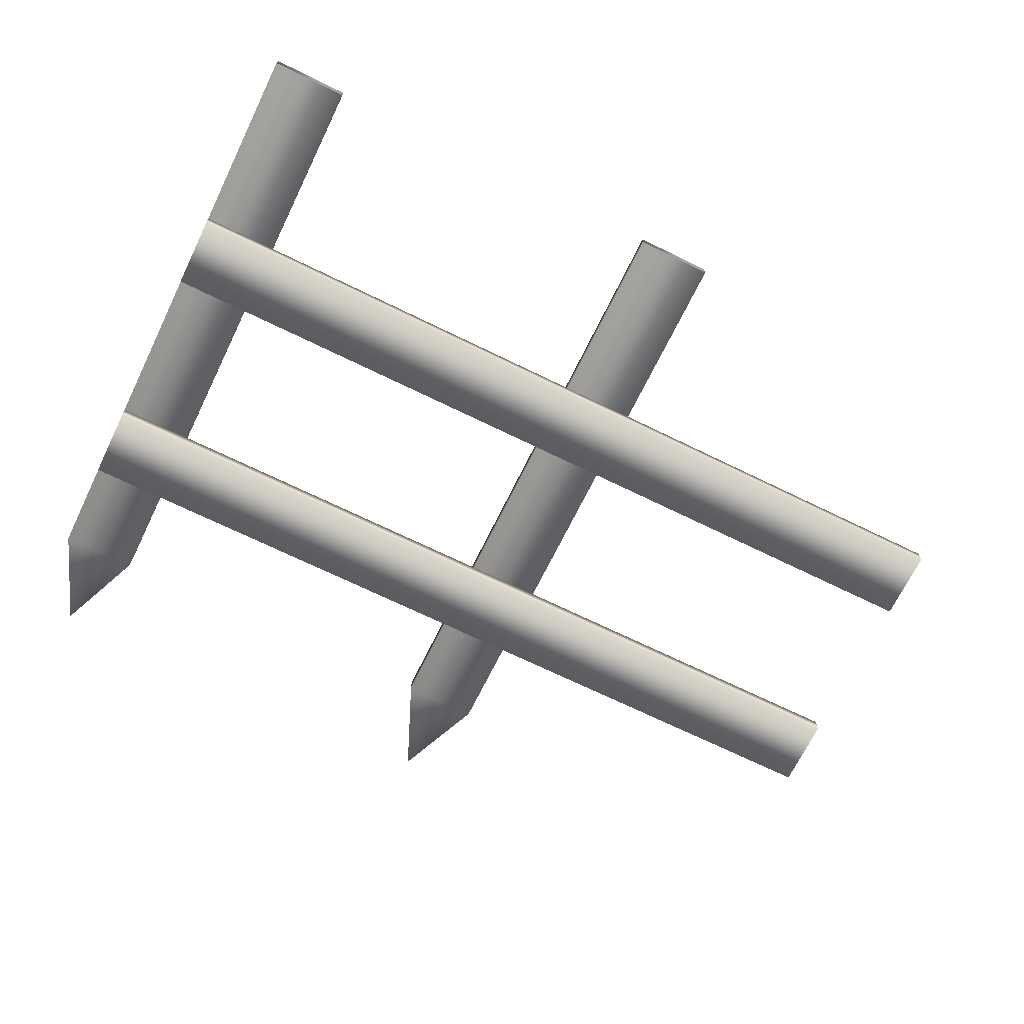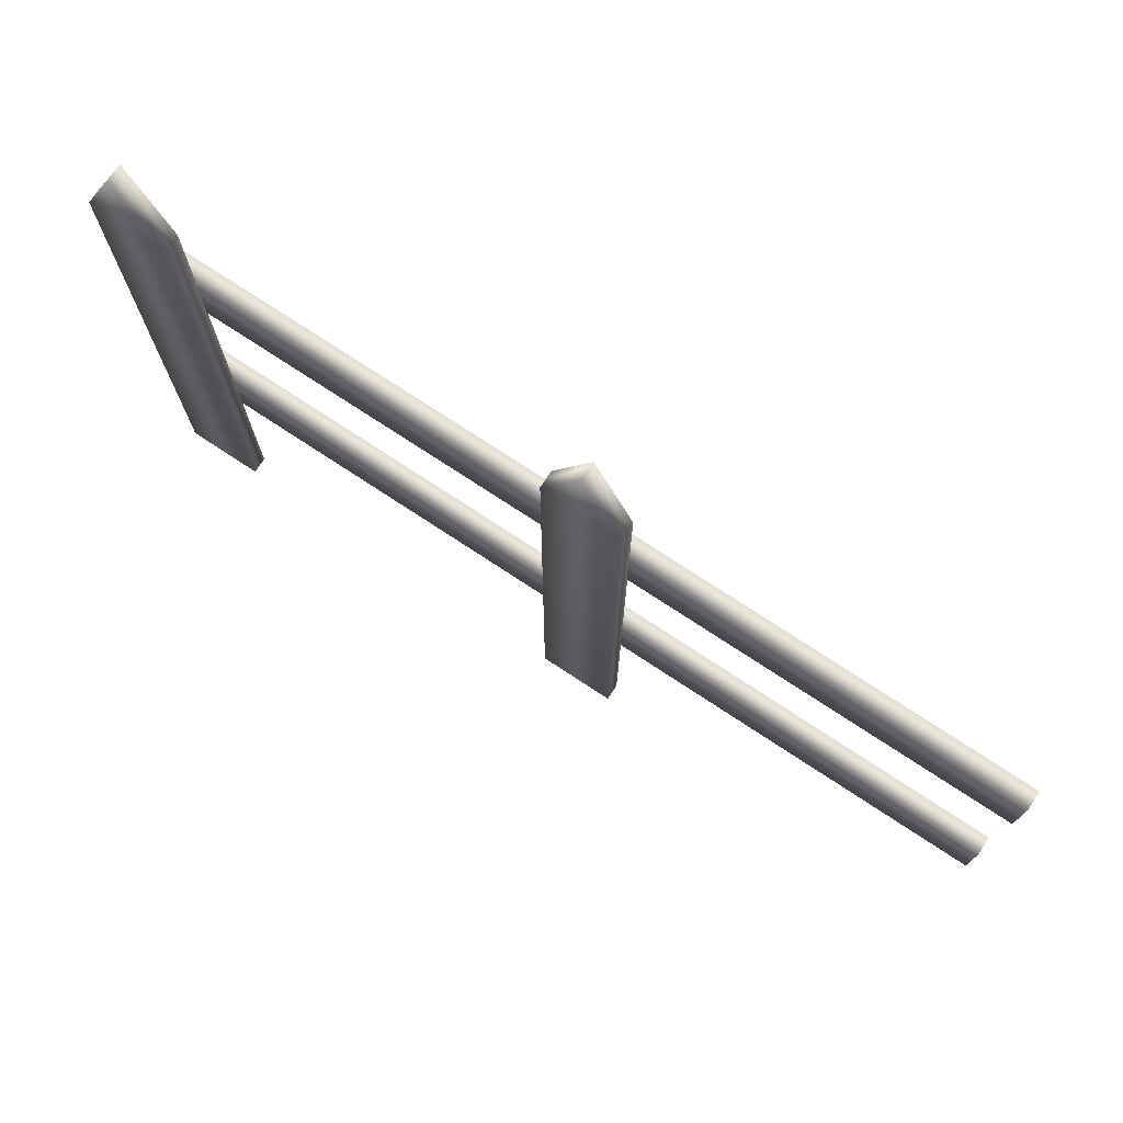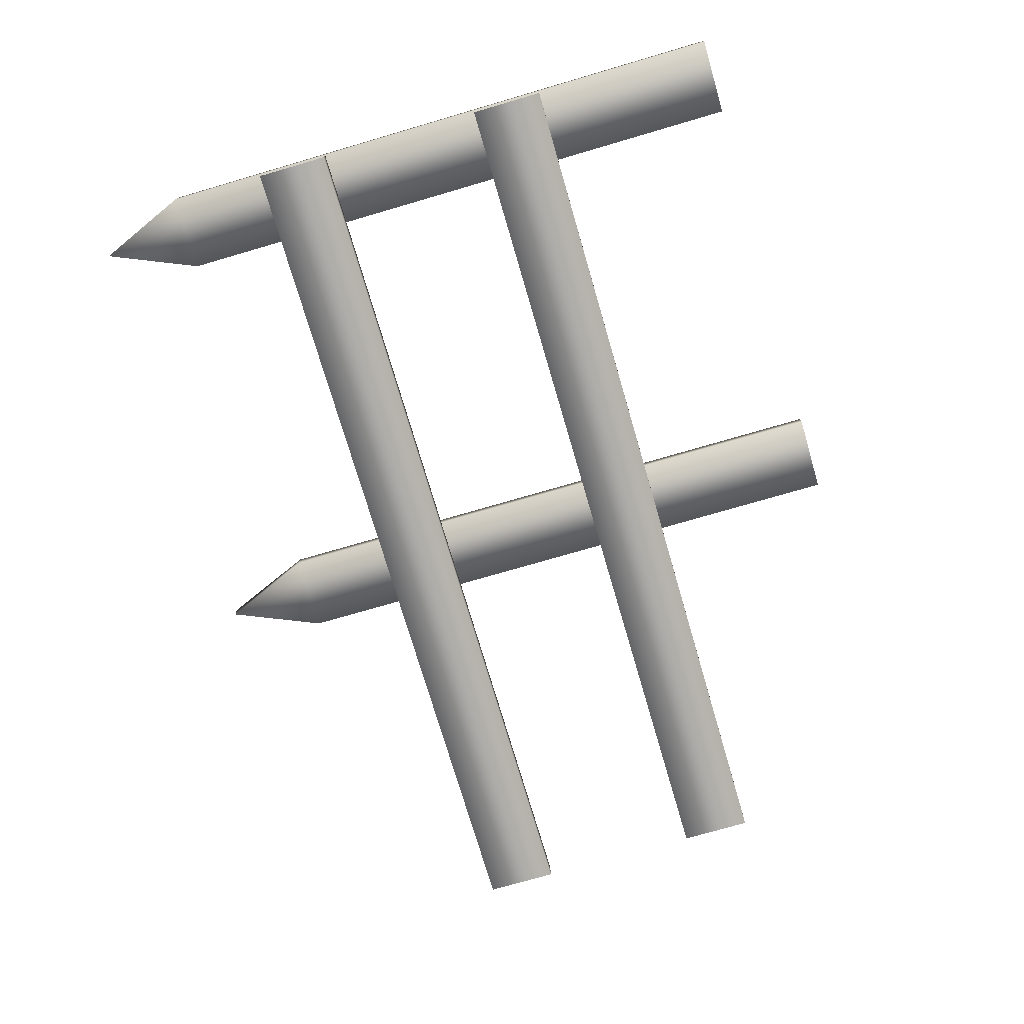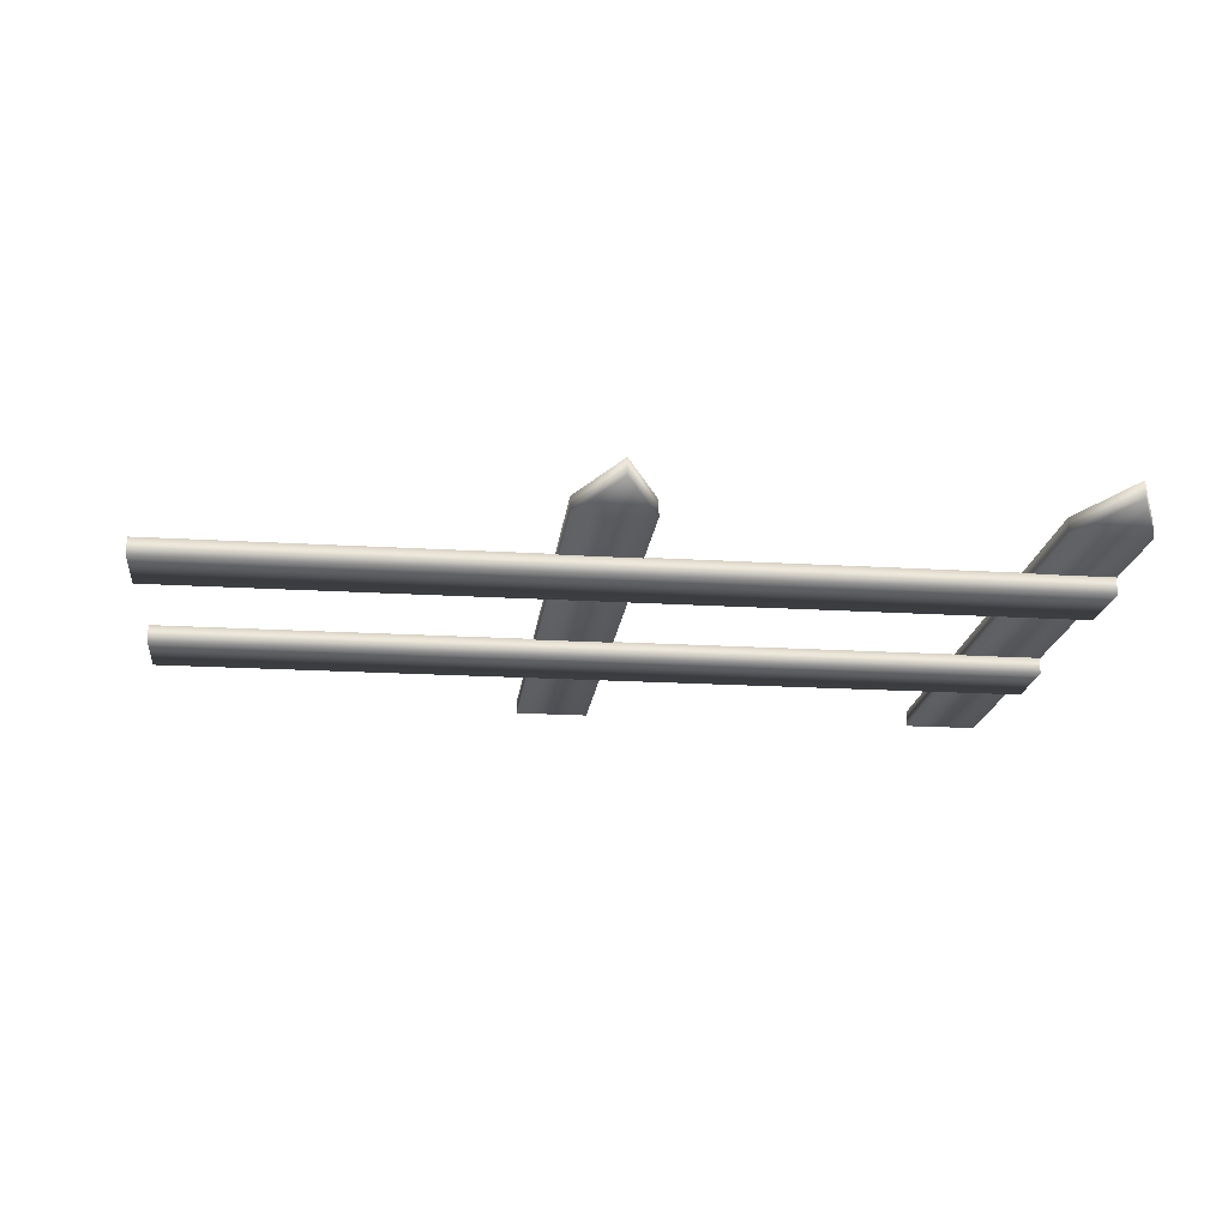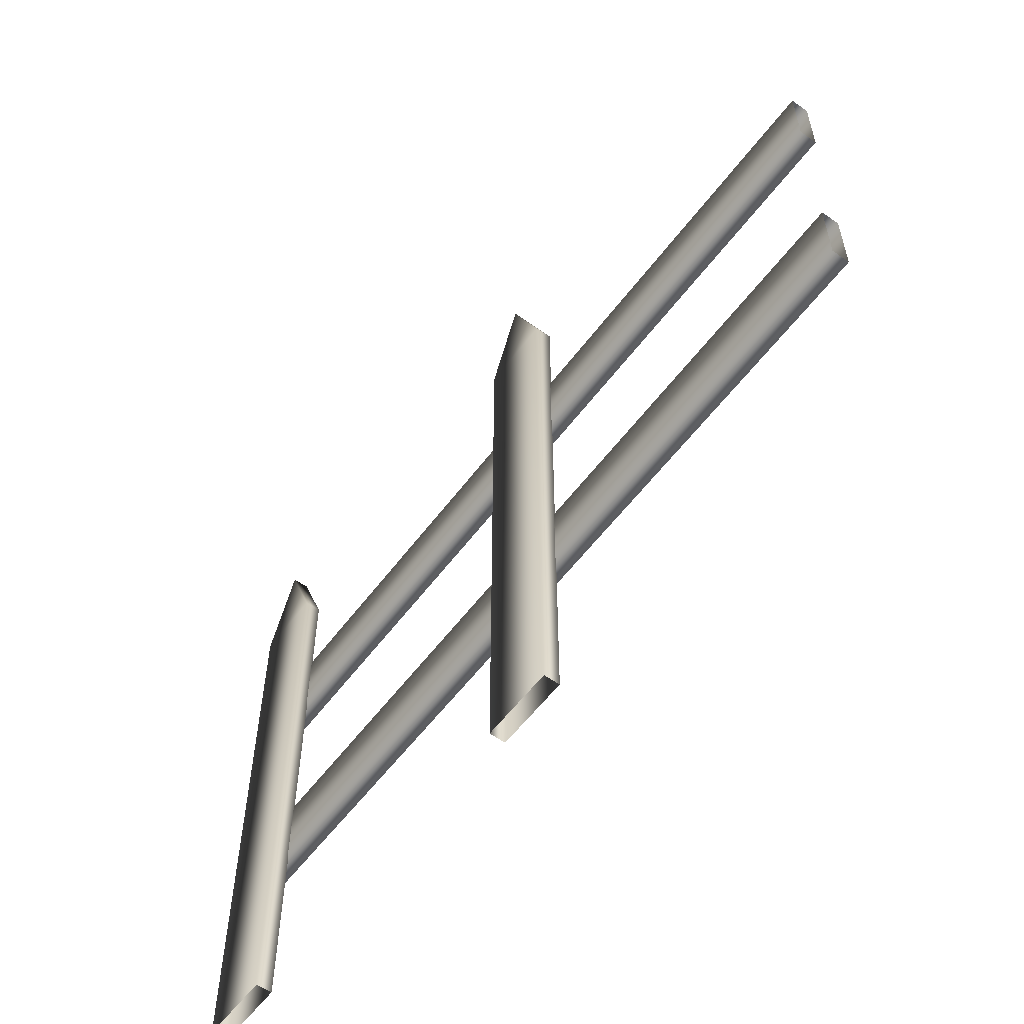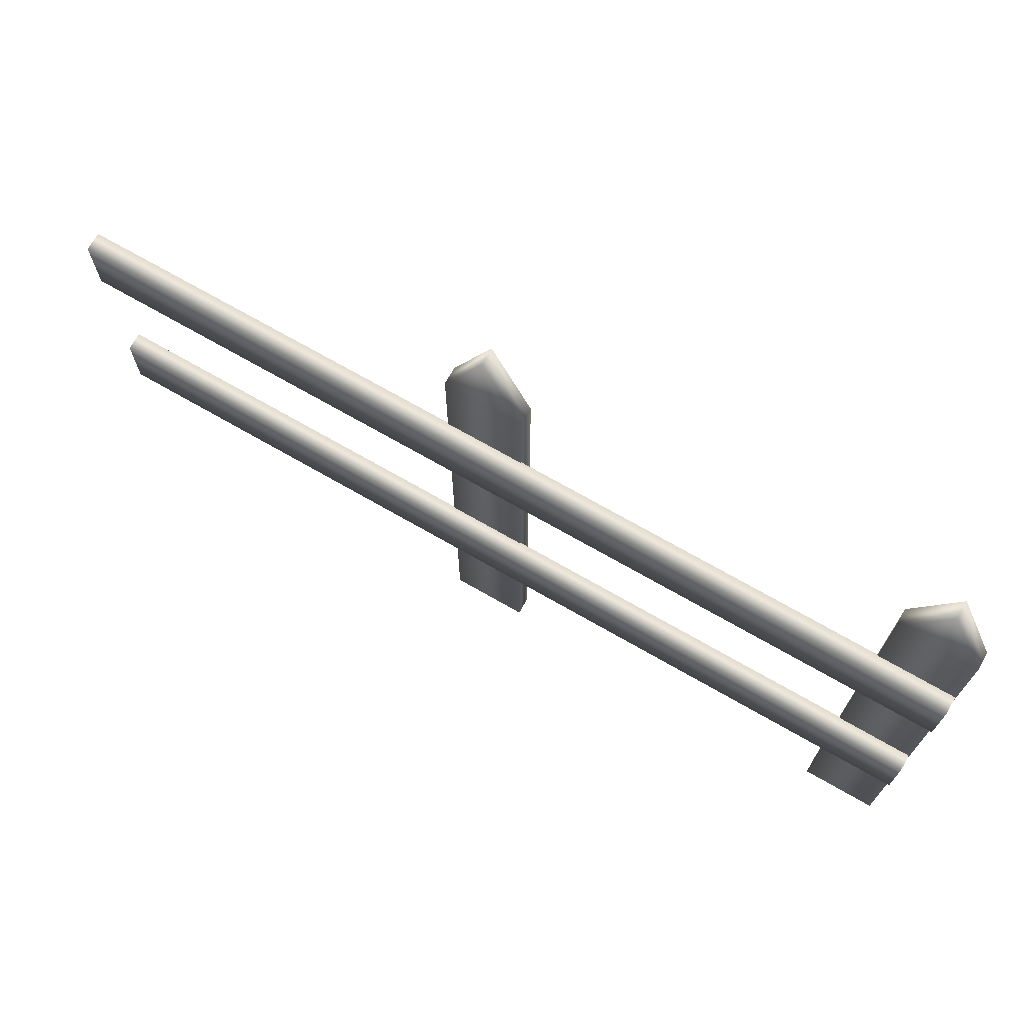
<metadata>
{"format":"obj","ext":"obj","renderer":"f3d","projection":"perspective","resolution":1024,"background":"white","views":[{"elev":-69.4,"azim":-26.1,"up":"+Z"},{"elev":74.9,"azim":33.4,"up":"+Y"},{"elev":-73.7,"azim":-73.7,"up":"+Z"},{"elev":-19.0,"azim":173.4,"up":"+Z"},{"elev":-57.0,"azim":53.7,"up":"+Y"},{"elev":71.8,"azim":-150.2,"up":"+Y"}]}
</metadata>
<code>
v  -1.863 0 0.0694
v  -1.544 0 0.0694
v  -1.863 2.505 0.0694
v  -1.544 0 0.0012
v  -1.544 2.505 0.0694
v  -1.863 0 0.0012
v  -1.544 2.505 0.0012
v  -1.863 2.505 0.0012
v  -1.704 2.883 0.0694
v  -1.704 2.883 0.0012
v  -1.86 1.783 0.0045
v  1.863 1.783 -0.0694
v  1.863 1.783 0.0045
v  -1.86 2.087 0.0045
v  1.863 2.087 -0.0694
v  -1.86 2.087 -0.0694
v  1.863 2.087 0.0045
v  -0.0384 0 0.0694
v  0.2801 0 0.0694
v  -0.0384 2.505 0.0694
v  0.2801 0 0.0012
v  0.2801 2.505 0.0694
v  -0.0384 0 0.0012
v  0.2801 2.505 0.0012
v  -0.0384 2.505 0.0012
v  0.1208 2.883 0.0694
v  0.1208 2.883 0.0012
v  -1.86 0.7716 0.0045
v  1.863 0.7716 -0.0694
v  1.863 0.7716 0.0045
v  -1.86 1.075 0.0045
v  1.863 1.075 -0.0694
v  -1.86 1.075 -0.0694
v  1.863 1.075 0.0045
v  -1.86 1.783 -0.0694
v  -1.86 0.7716 -0.0694
o Fence
g Fence
f 1 2 3
f 2 4 5
f 4 6 7
f 6 1 8
f 5 9 3
f 7 10 5
f 8 10 7
f 3 9 8
f 11 12 13
f 14 15 16
f 11 17 14
f 12 16 15
f 18 19 20
f 19 21 22
f 21 23 24
f 23 18 25
f 22 26 20
f 24 27 22
f 25 27 24
f 20 26 25
f 28 29 30
f 31 32 33
f 28 34 31
f 29 33 32
f 2 5 3
f 4 7 5
f 6 8 7
f 1 3 8
f 10 9 5
f 9 10 8
f 11 35 12
f 14 17 15
f 11 13 17
f 12 35 16
f 19 22 20
f 21 24 22
f 23 25 24
f 18 20 25
f 27 26 22
f 26 27 25
f 28 36 29
f 31 34 32
f 28 30 34
f 29 36 33

</code>
